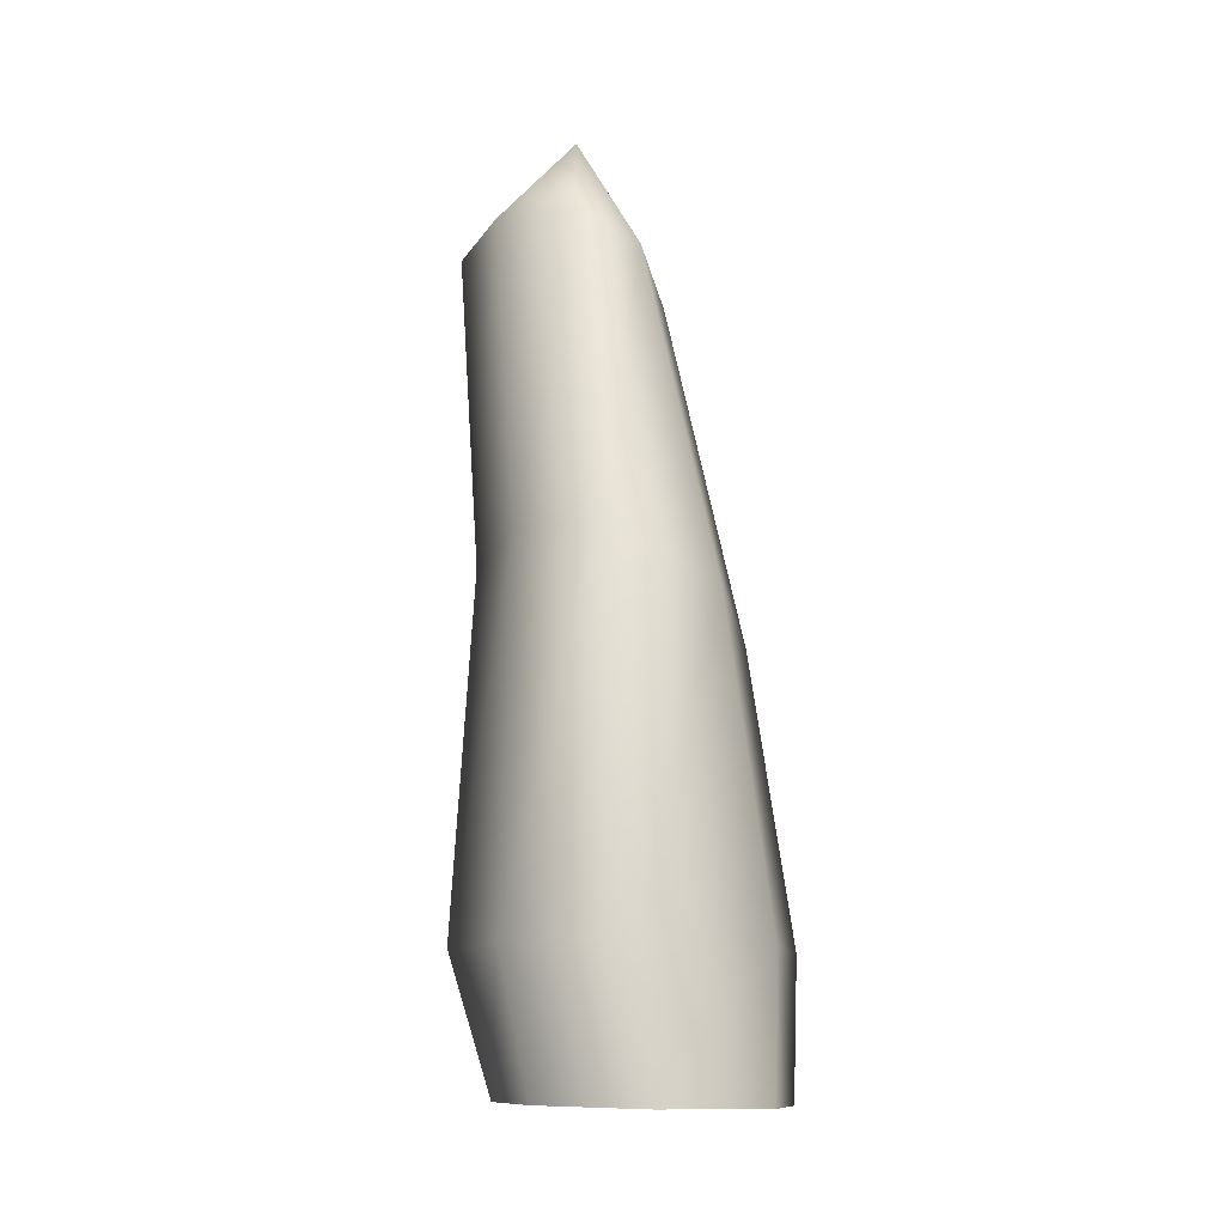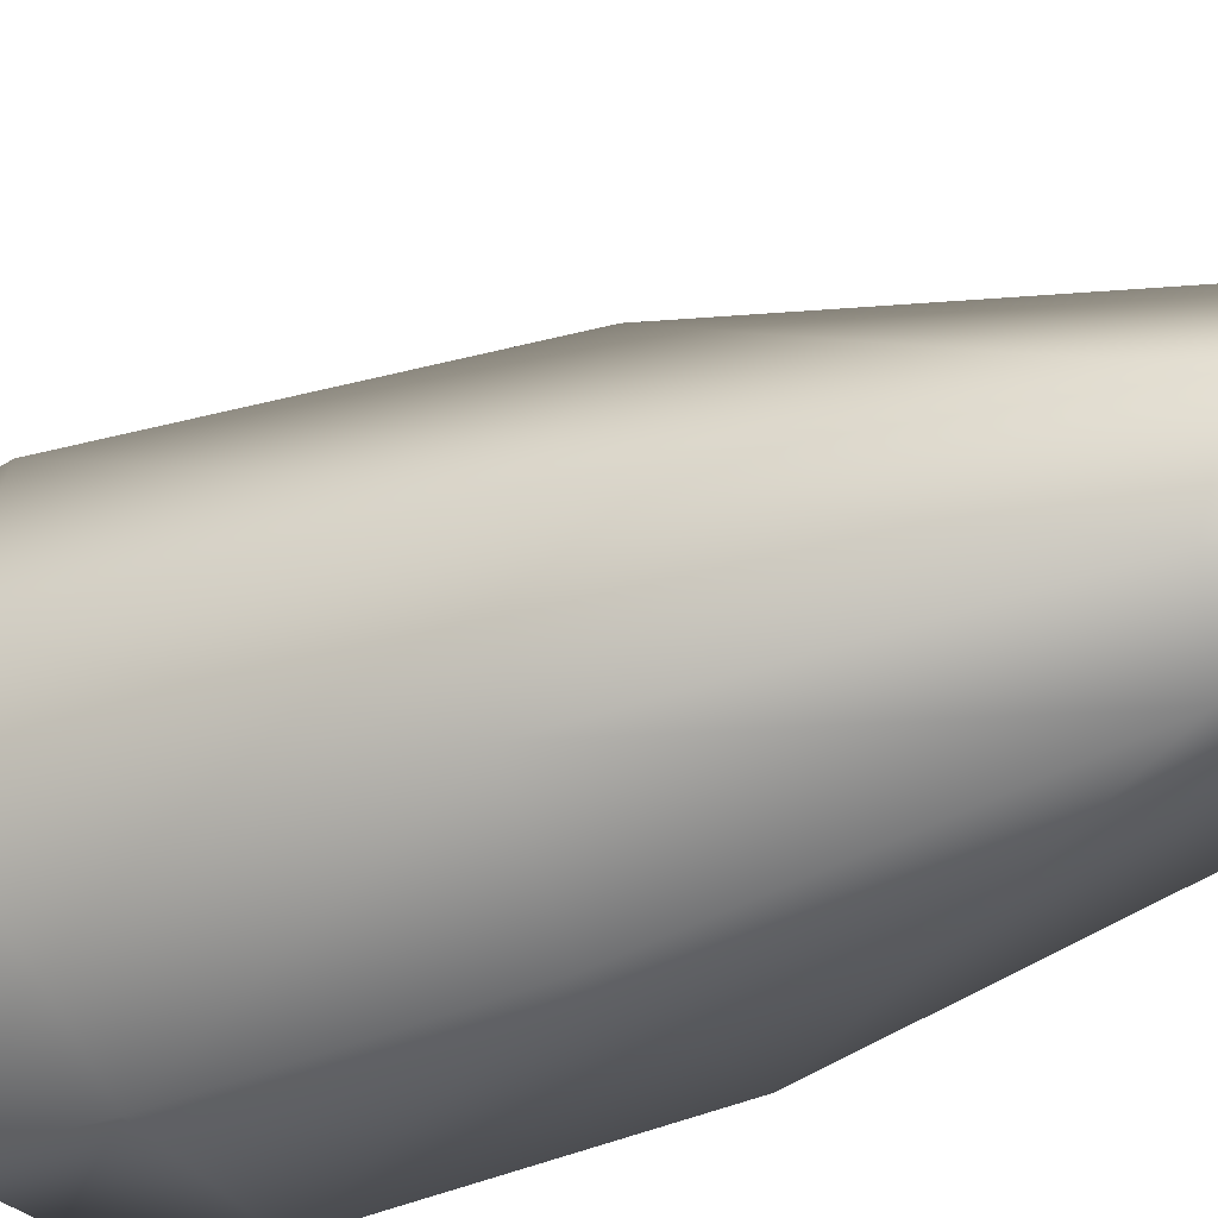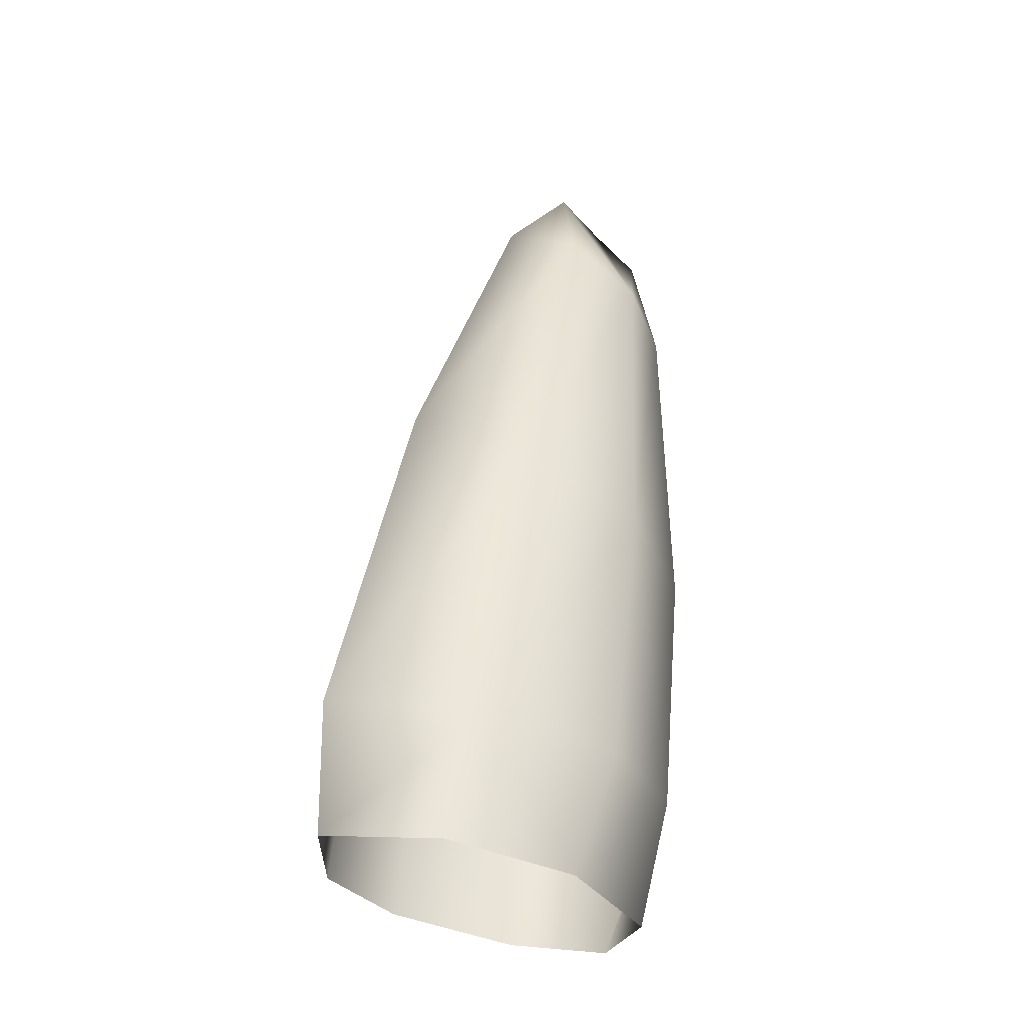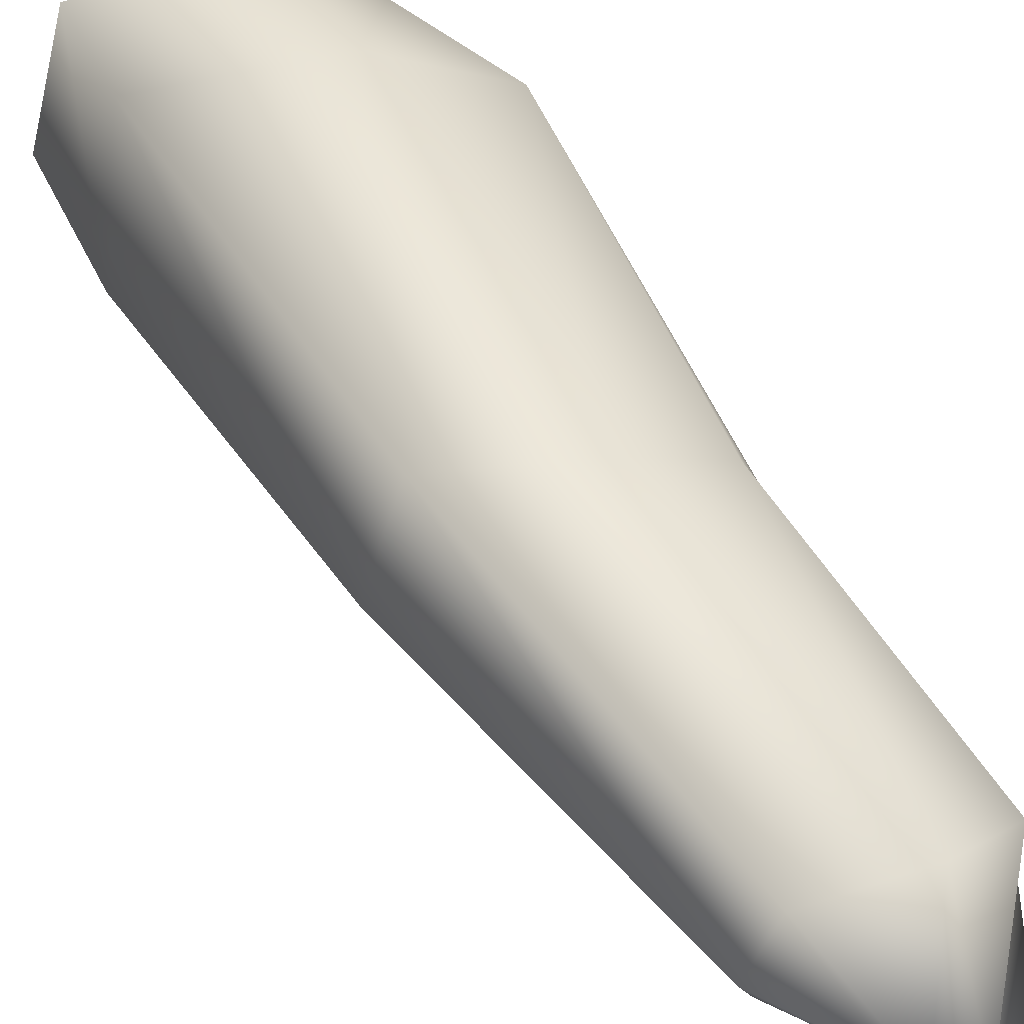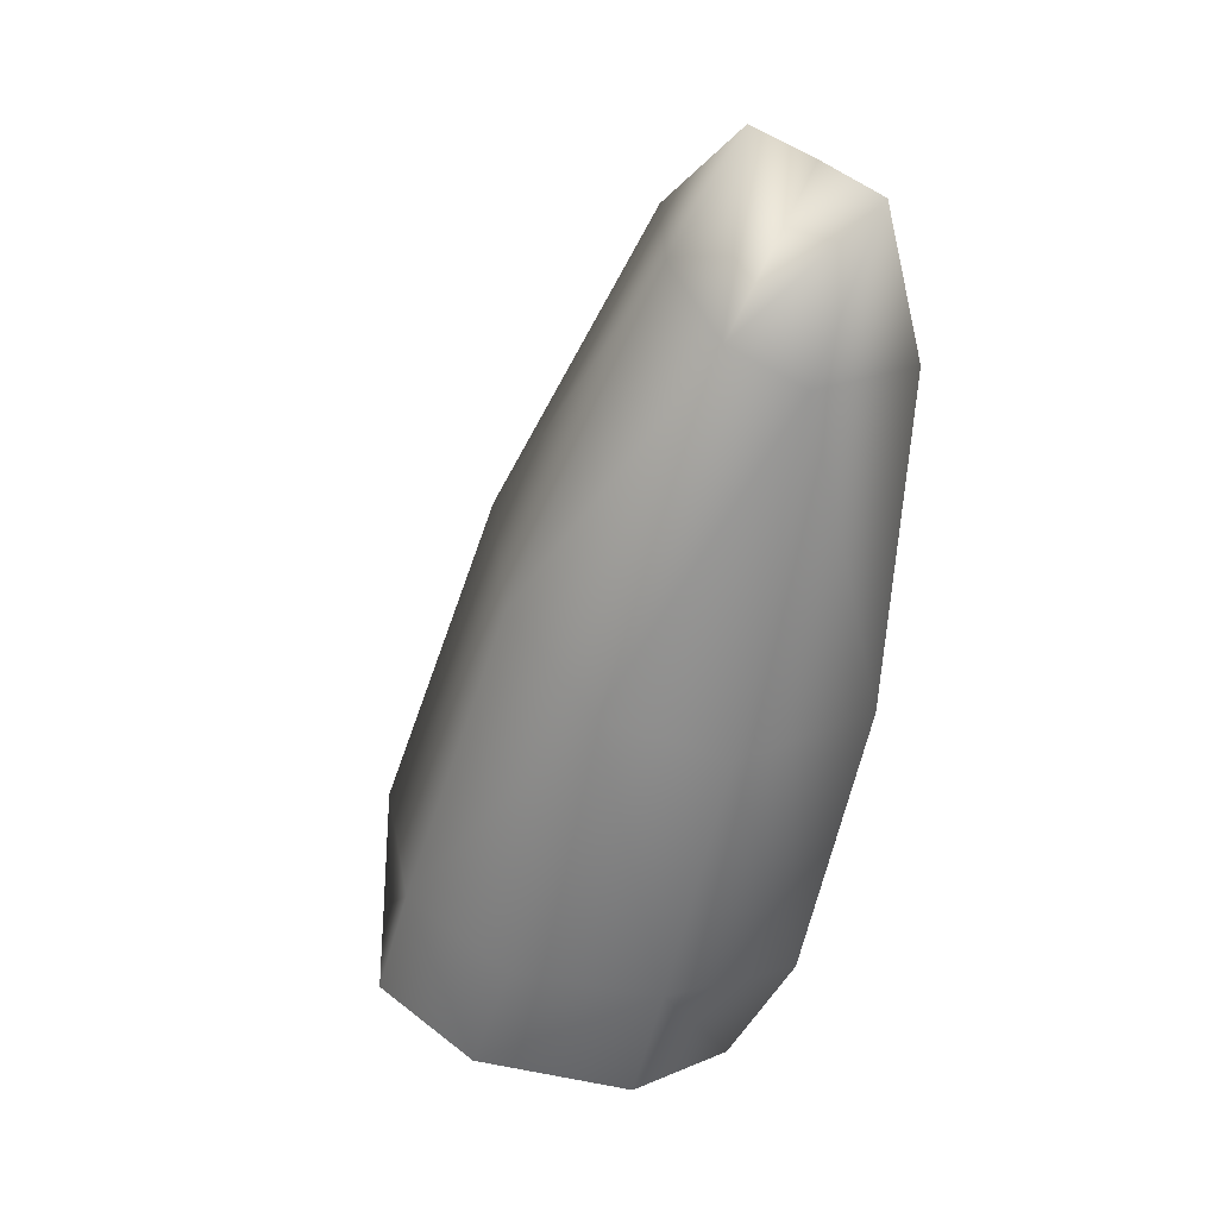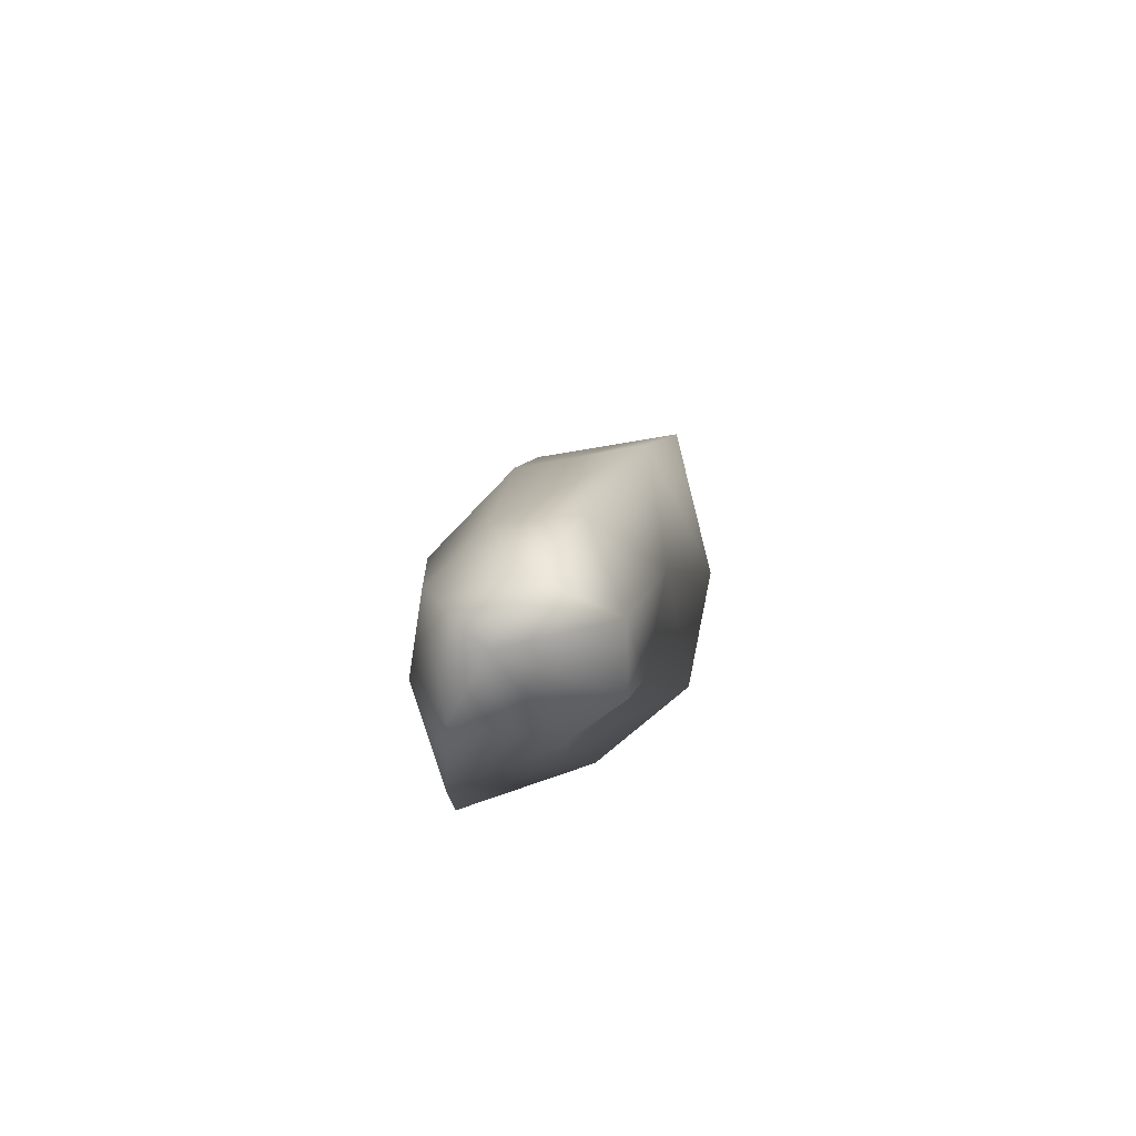
<metadata>
{"format":"obj","ext":"obj","renderer":"f3d","projection":"perspective","resolution":1024,"background":"white","views":[{"elev":-2.8,"azim":42.5,"up":"+Y"},{"elev":-53.1,"azim":128.1,"up":"+Z"},{"elev":-23.8,"azim":93.4,"up":"+Y"},{"elev":37.5,"azim":164.4,"up":"+Z"},{"elev":27.8,"azim":164.6,"up":"+Y"},{"elev":77.0,"azim":-102.9,"up":"+Y"}]}
</metadata>
<code>
g br_rock200
v -1.202e+04 458 -1.07e+04
v -1.206e+04 510.9 -1.068e+04
v -1.204e+04 519.5 -1.067e+04
v -1.201e+04 478 -1.067e+04
v -1.208e+04 457.1 -1.066e+04
v -1.208e+04 475.6 -1.064e+04
v -1.207e+04 501.8 -1.07e+04
v -1.2e+04 210.5 -1.071e+04
v -1.202e+04 310.9 -1.071e+04
v -1.198e+04 326 -1.07e+04
v -1.195e+04 217.2 -1.069e+04
v -1.206e+04 206.9 -1.07e+04
v -1.208e+04 318.5 -1.071e+04
v -1.196e+04 349.7 -1.066e+04
v -1.197e+04 367.4 -1.061e+04
v -1.193e+04 231.4 -1.058e+04
v -1.192e+04 224.9 -1.064e+04
v -1.201e+04 367.5 -1.061e+04
v -1.205e+04 355.8 -1.063e+04
v -1.204e+04 219.8 -1.06e+04
v -1.199e+04 226.1 -1.058e+04
v -1.206e+04 212.6 -1.065e+04
v -1.207e+04 335.1 -1.066e+04
v -1.202e+04 487.7 -1.064e+04
v -1.205e+04 487.7 -1.064e+04
v -1.209e+04 446.4 -1.071e+04
v -1.205e+04 443.7 -1.071e+04
v -1.204e+04 157.7 -1.068e+04
v -1.199e+04 159.6 -1.069e+04
v -1.194e+04 167 -1.067e+04
v -1.201e+04 169.3 -1.06e+04
v -1.204e+04 161.8 -1.064e+04
v -1.192e+04 178.8 -1.058e+04
v -1.197e+04 175 -1.058e+04
v -1.191e+04 174.4 -1.063e+04
f 33 35 17
f 17 11 10
f 17 16 33
f 16 17 14
f 10 14 17
f 14 10 1
f 27 1 10
f 1 27 7
f 26 7 27
f 7 26 5
f 2 5 6
f 5 2 7
f 1 7 2
f 30 17 35
f 17 30 11
f 8 11 30
f 11 8 10
f 9 10 8
f 10 9 27
f 13 27 9
f 27 13 26
f 23 26 13
f 26 23 5
f 19 5 23
f 5 19 6
f 25 6 19
f 6 25 2
f 3 2 25
f 2 3 1
f 4 1 3
f 1 4 14
f 4 3 24
f 25 24 3
f 24 25 18
f 19 18 25
f 18 19 20
f 23 20 19
f 20 23 22
f 13 22 23
f 22 13 12
f 9 12 13
f 12 9 8
f 22 12 28
f 8 28 12
f 28 8 29
f 30 29 8
f 4 24 15
f 18 15 24
f 15 18 21
f 20 21 18
f 21 20 31
f 22 31 20
f 31 22 32
f 28 32 22
f 31 34 21
f 15 14 4
f 14 15 16
f 21 16 15
f 16 21 33
f 34 33 21

</code>
